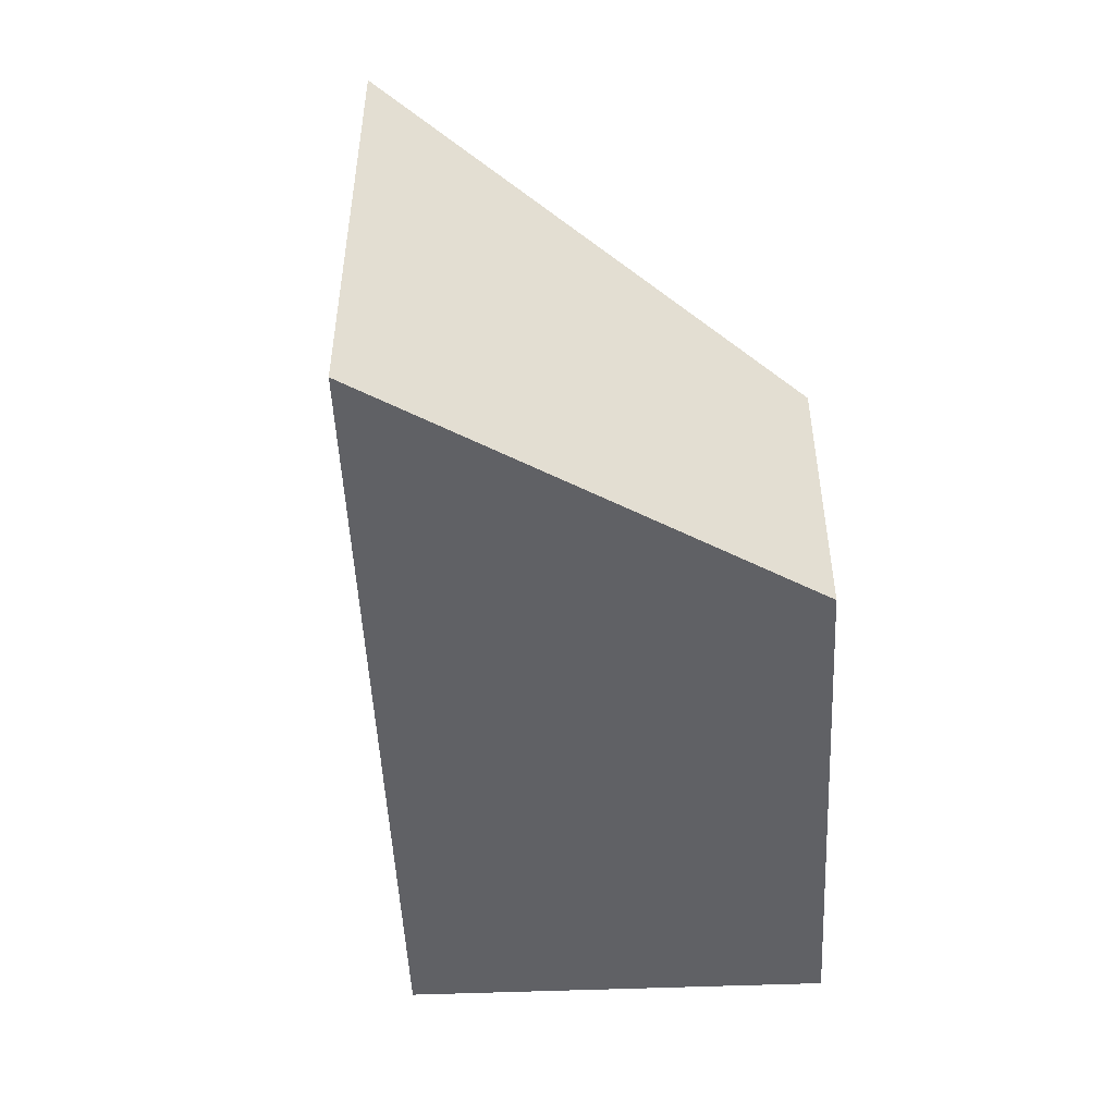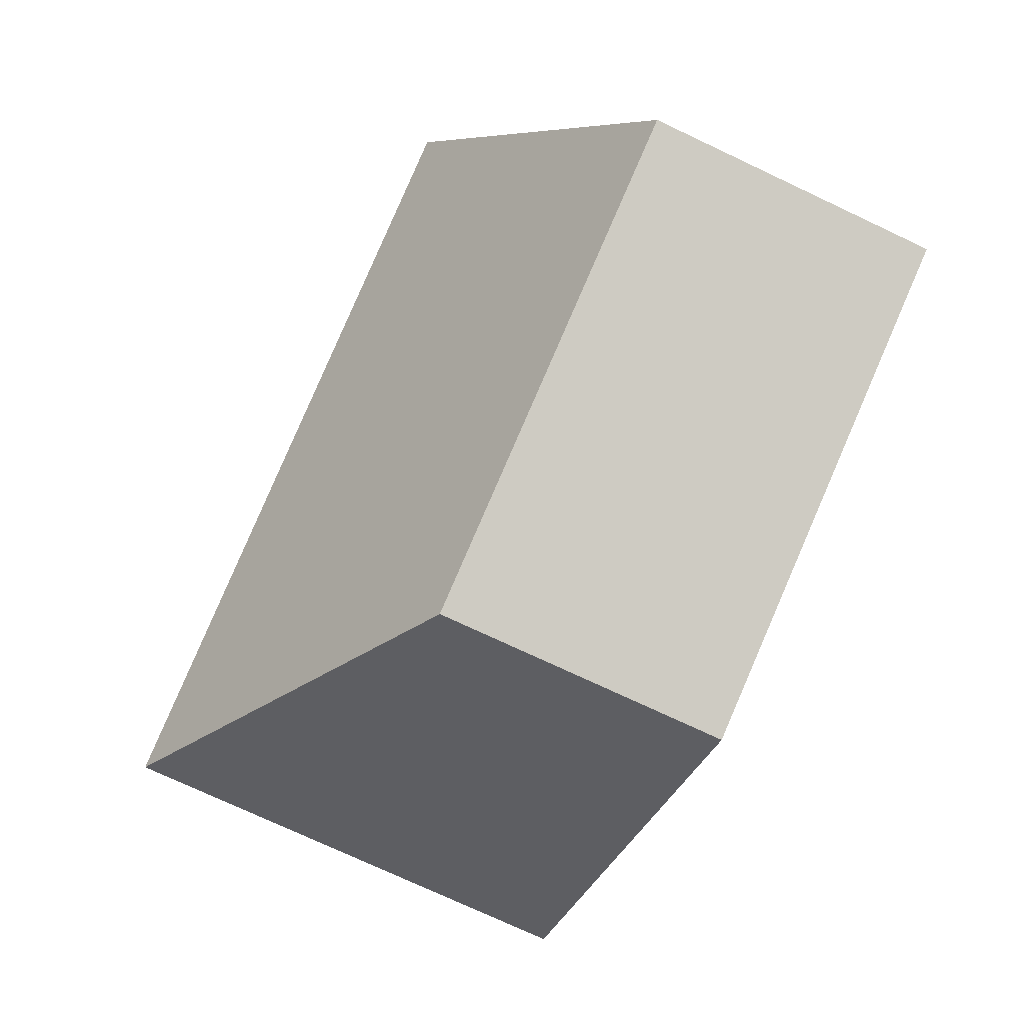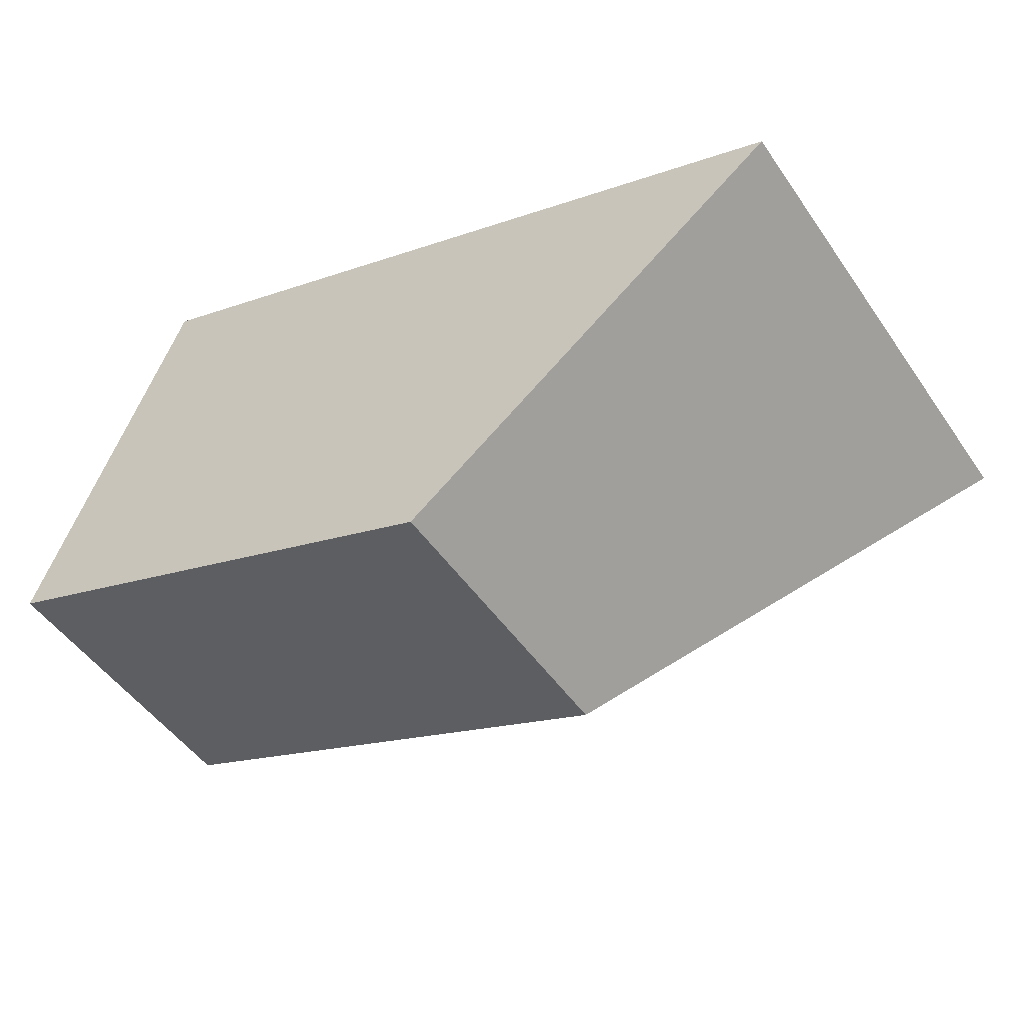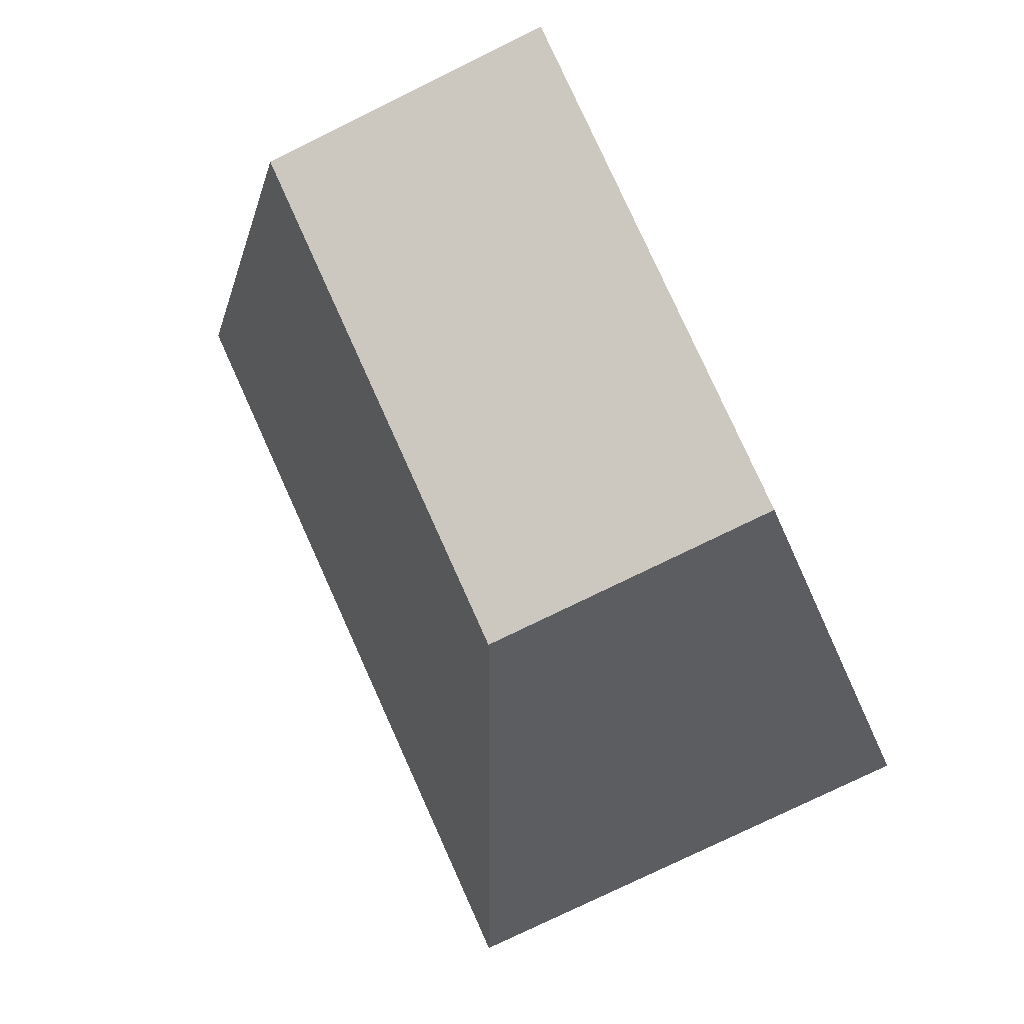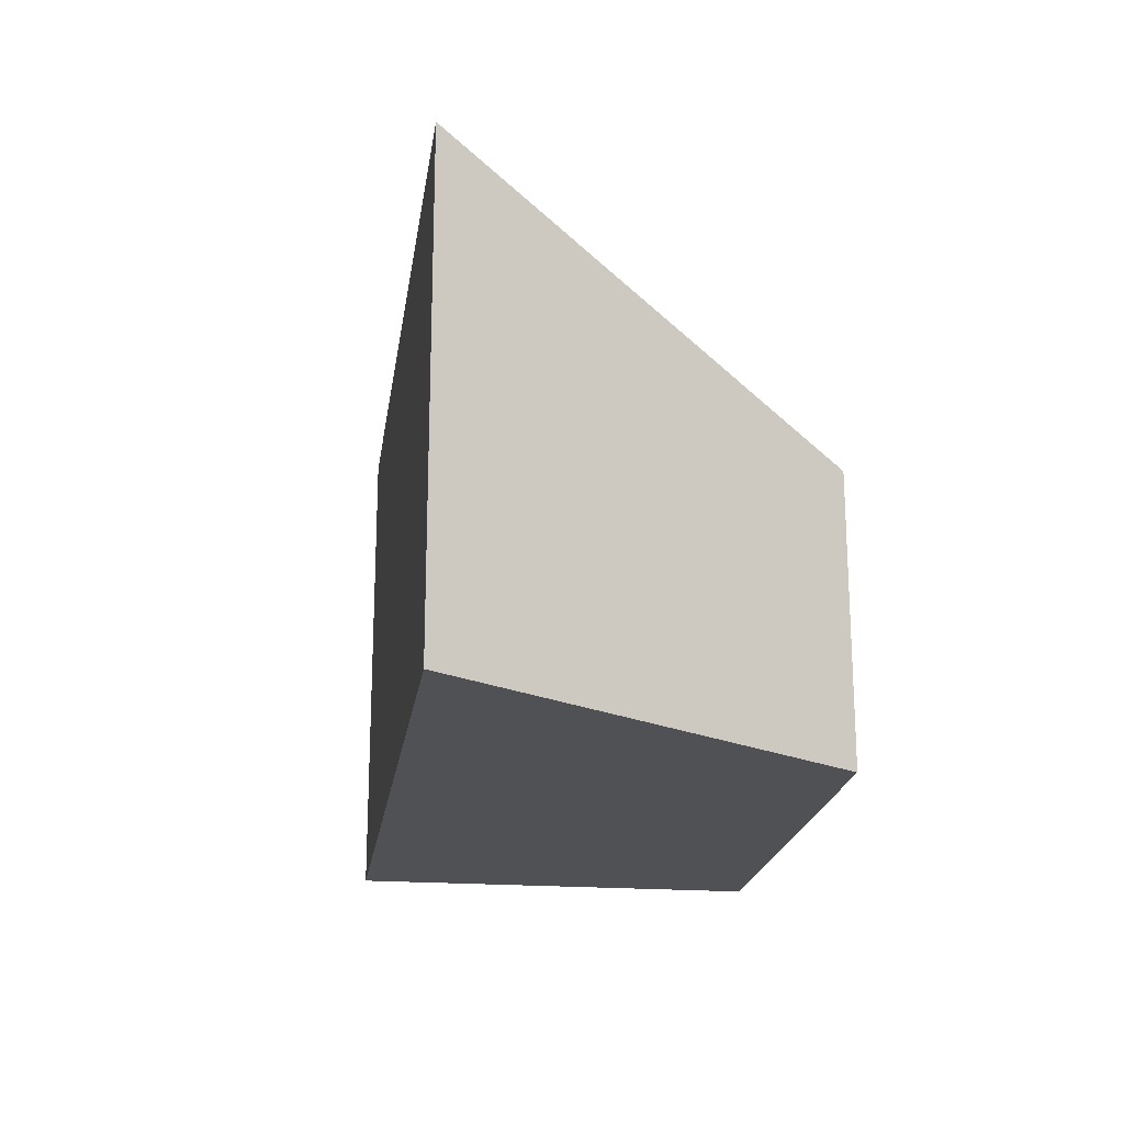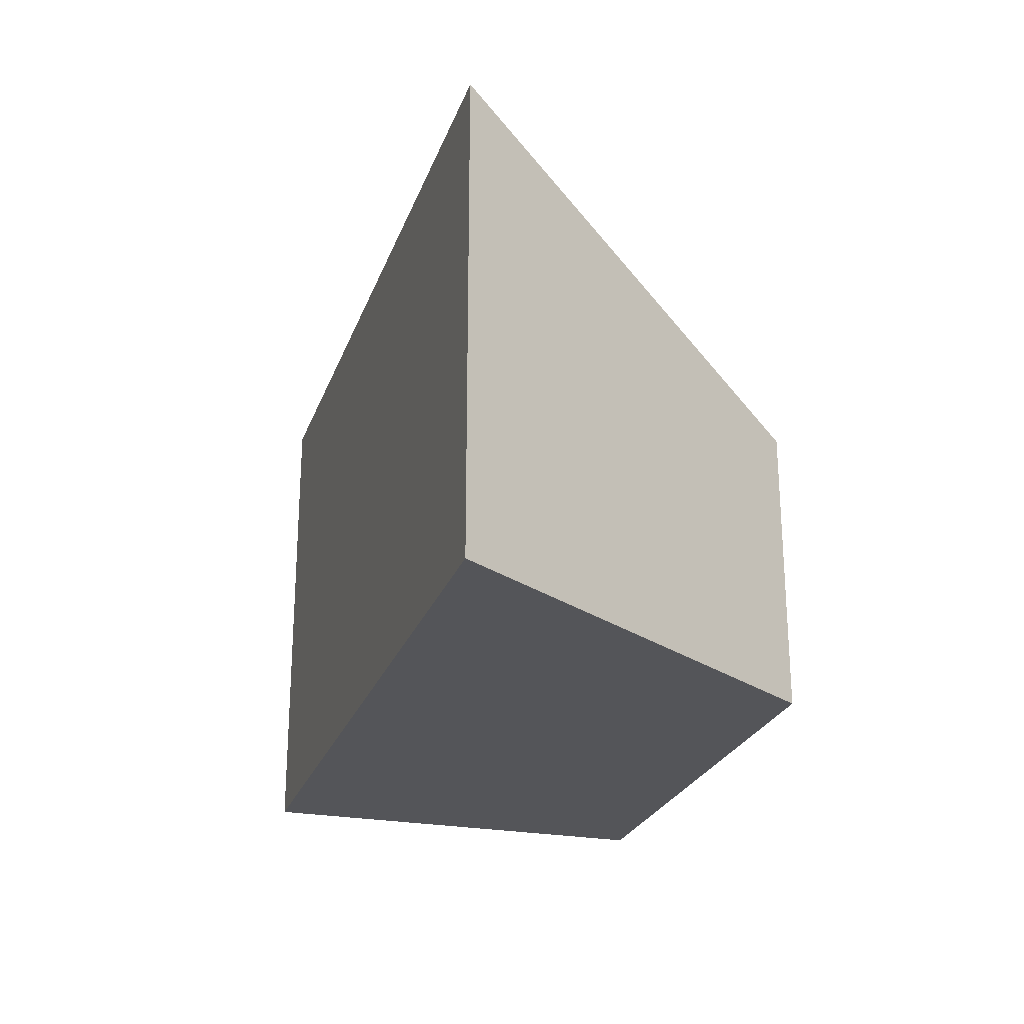
<metadata>
{"format":"obj","ext":"obj","renderer":"f3d","projection":"perspective","resolution":1024,"background":"white","views":[{"elev":-49.5,"azim":113.1,"up":"+Y"},{"elev":-75.8,"azim":-115.1,"up":"+Z"},{"elev":-49.4,"azim":33.2,"up":"+Z"},{"elev":-78.5,"azim":-64.0,"up":"+Z"},{"elev":-20.2,"azim":102.6,"up":"+Y"},{"elev":-24.8,"azim":93.6,"up":"+Y"}]}
</metadata>
<code>
v 2.073 -0.07995 0.7151
v 2.058 -0.1003 0.6743
v 2.058 -0.1311 0.6743
v 2.073 -0.1311 0.7151
v 2.058 -0.1003 0.6743
v 2.109 -0.1003 0.6555
v 2.109 -0.1311 0.6555
v 2.058 -0.1311 0.6743
v 2.058 -0.1311 0.6743
v 2.109 -0.1311 0.6555
v 2.149 -0.1311 0.6865
v 2.073 -0.1311 0.7151
v 2.149 -0.08019 0.6865
v 2.073 -0.07995 0.7151
v 2.073 -0.1311 0.7151
v 2.149 -0.1311 0.6865
v 2.149 -0.08019 0.6865
v 2.109 -0.1003 0.6555
v 2.058 -0.1003 0.6743
v 2.073 -0.07995 0.7151
v 2.109 -0.1003 0.6555
v 2.149 -0.08019 0.6865
v 2.149 -0.1311 0.6865
v 2.109 -0.1311 0.6555
f 1 2 3
f 1 3 4
f 5 6 7
f 5 7 8
f 9 10 11
f 9 11 12
f 13 14 15
f 13 15 16
f 17 18 19
f 17 19 20
f 21 22 23
f 21 23 24

</code>
